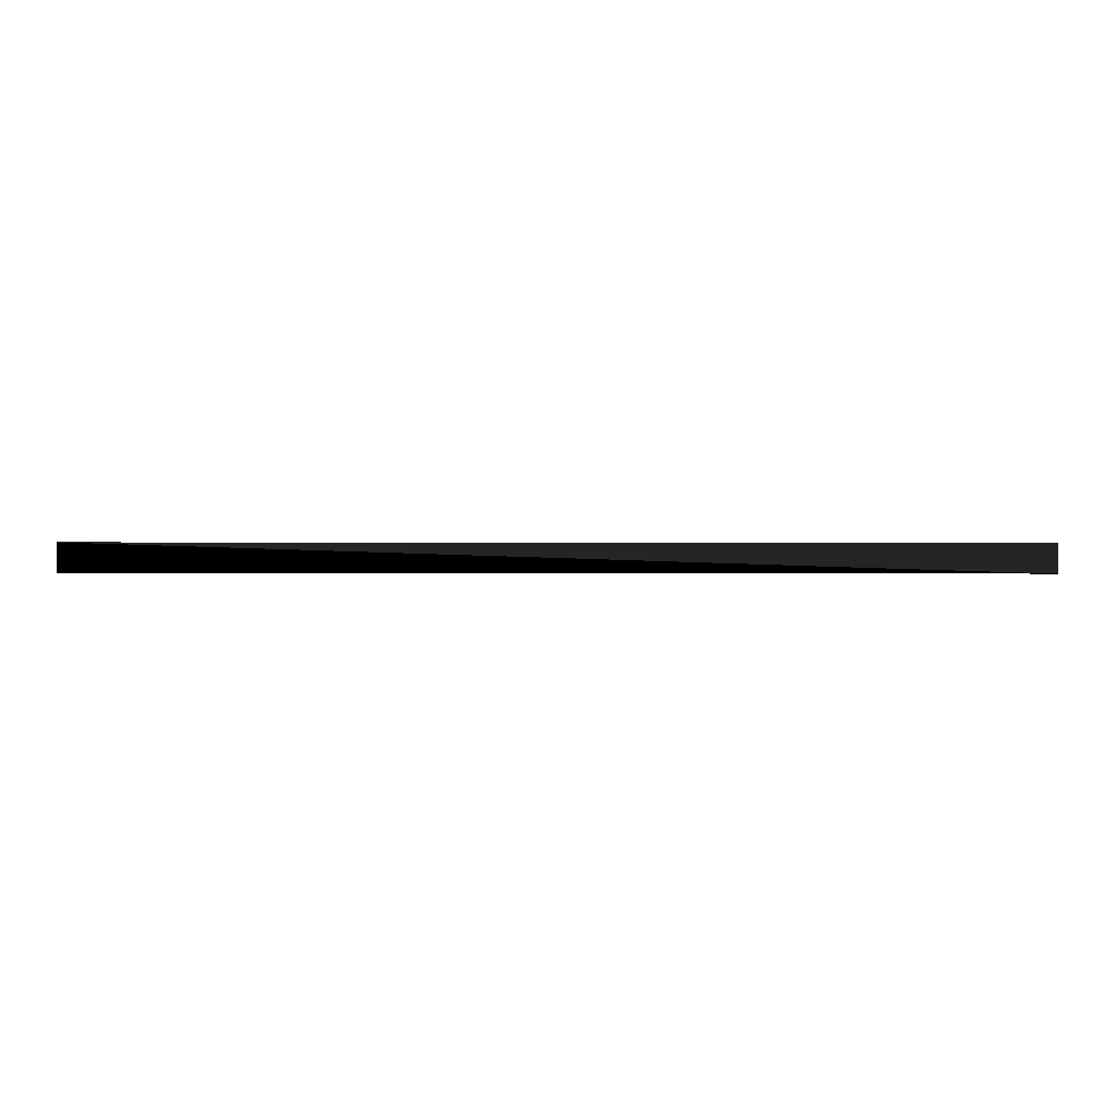
<metadata>
{"format":"obj","ext":"obj","renderer":"f3d","projection":"perspective","resolution":1024,"background":"white","views":[{"elev":-5.4,"azim":179.7,"up":"+Y"}]}
</metadata>
<code>
o Plane
v -640 20 0
v 640 20 -0
v 640 -20 -0
v -640 -20 -0
f 1 2 4
f 4 3 2

</code>
